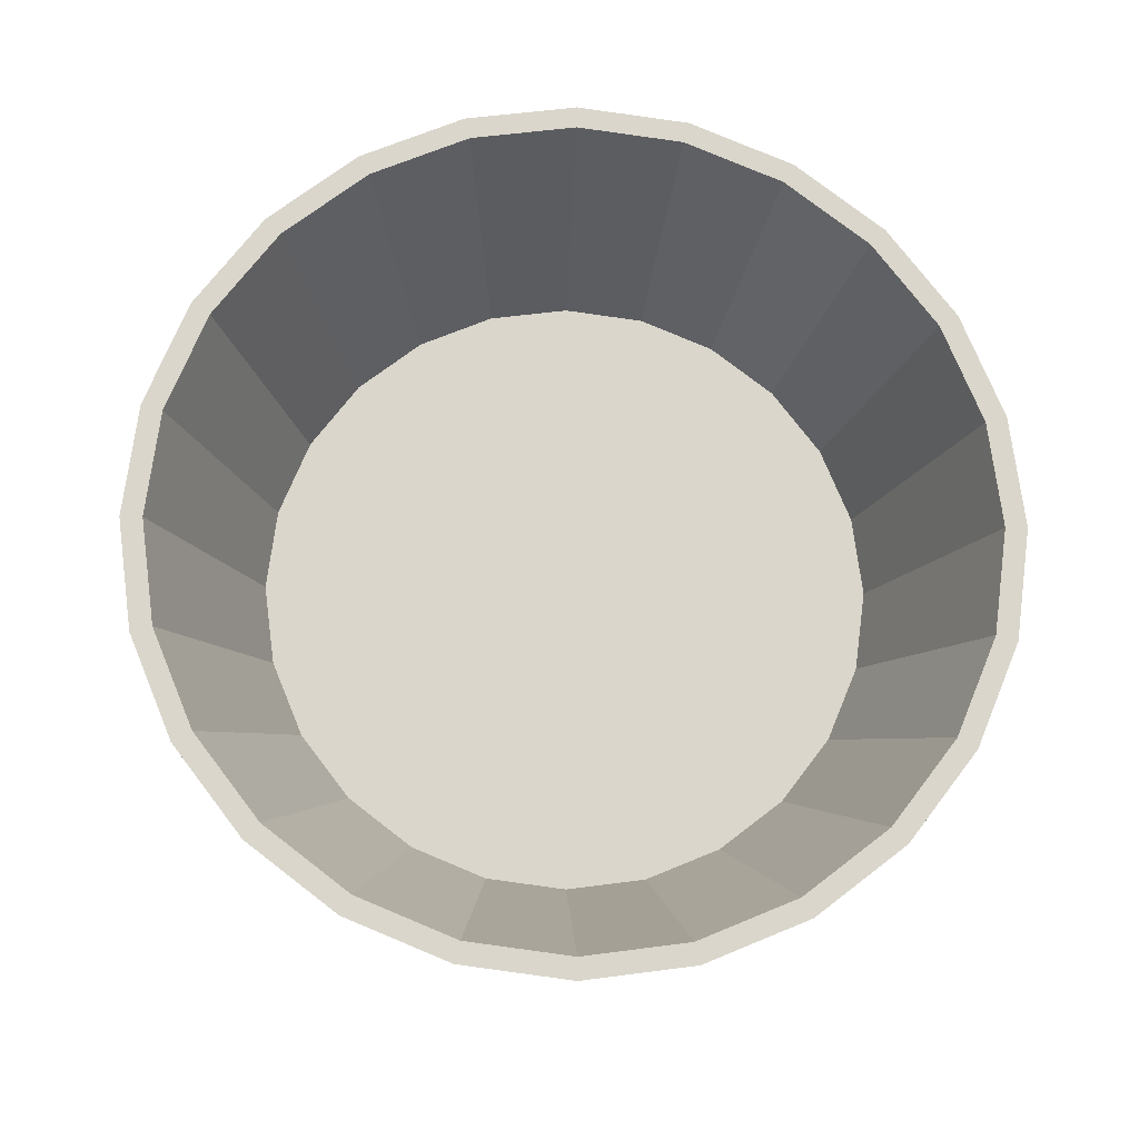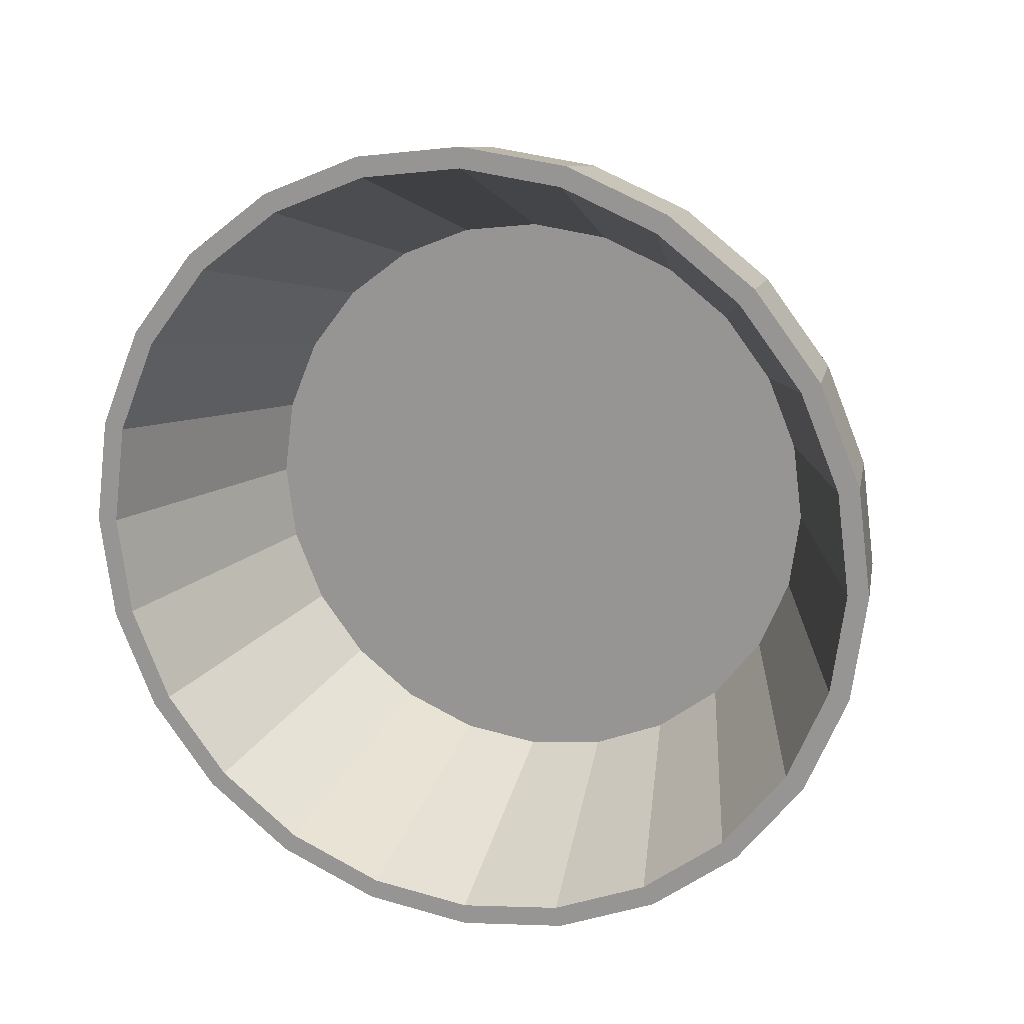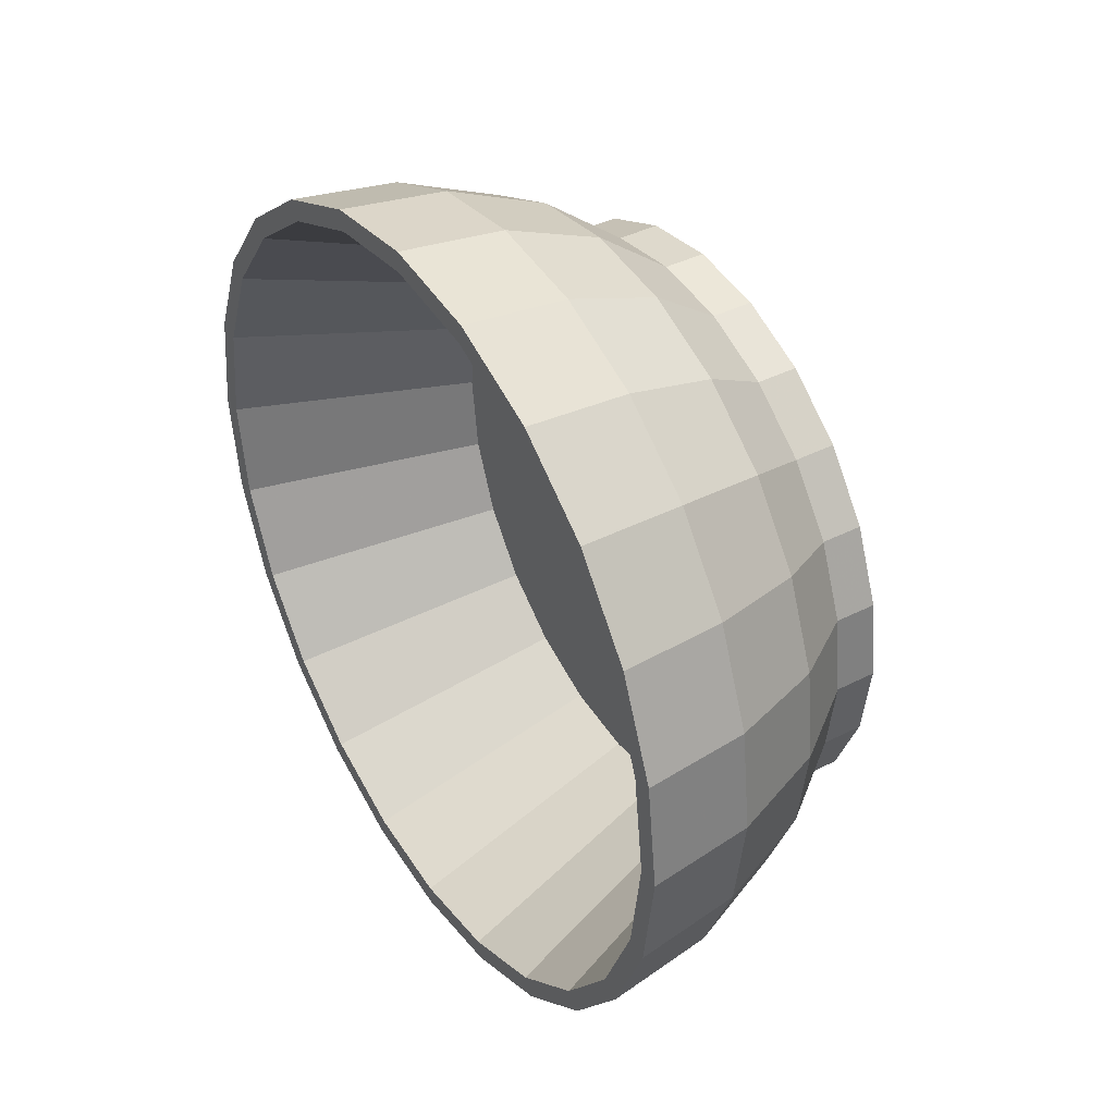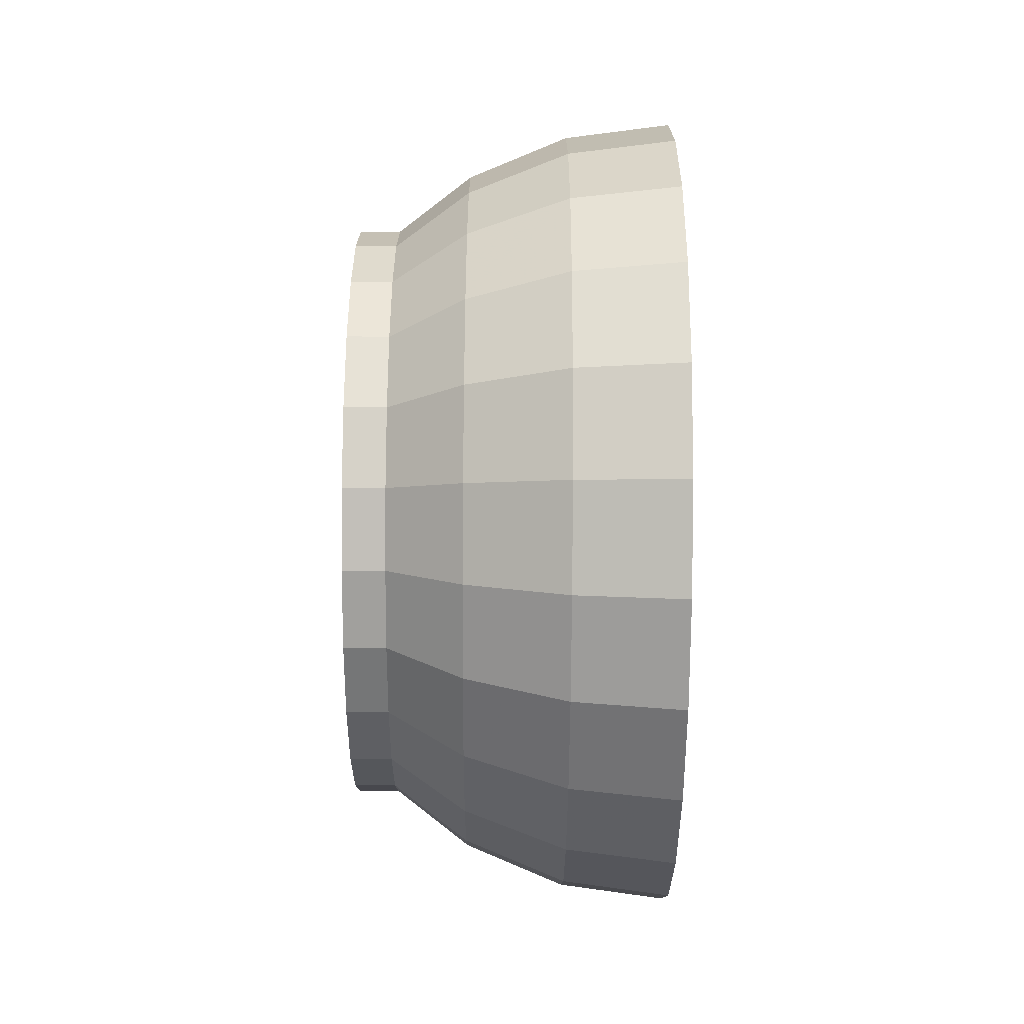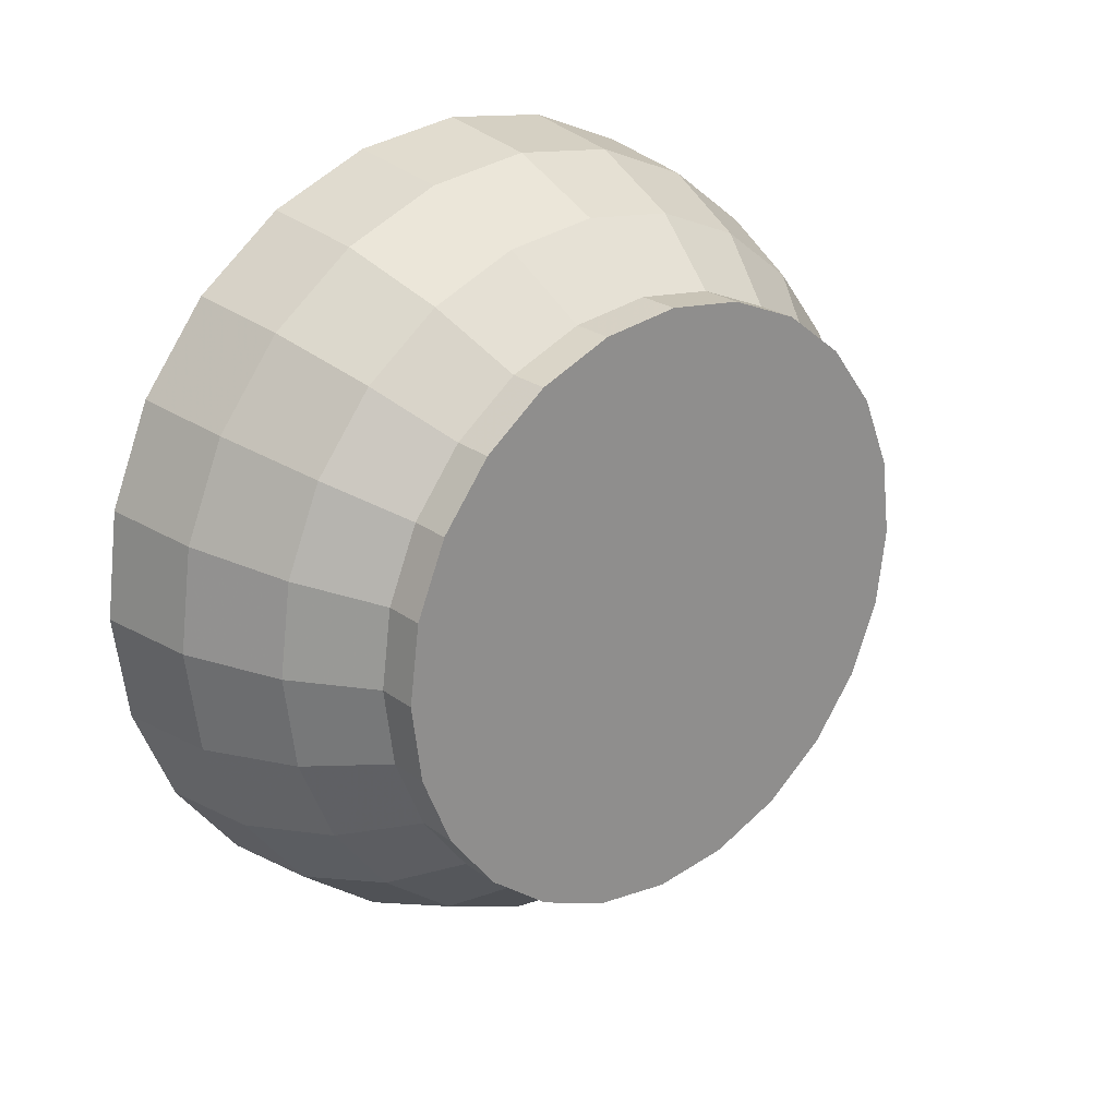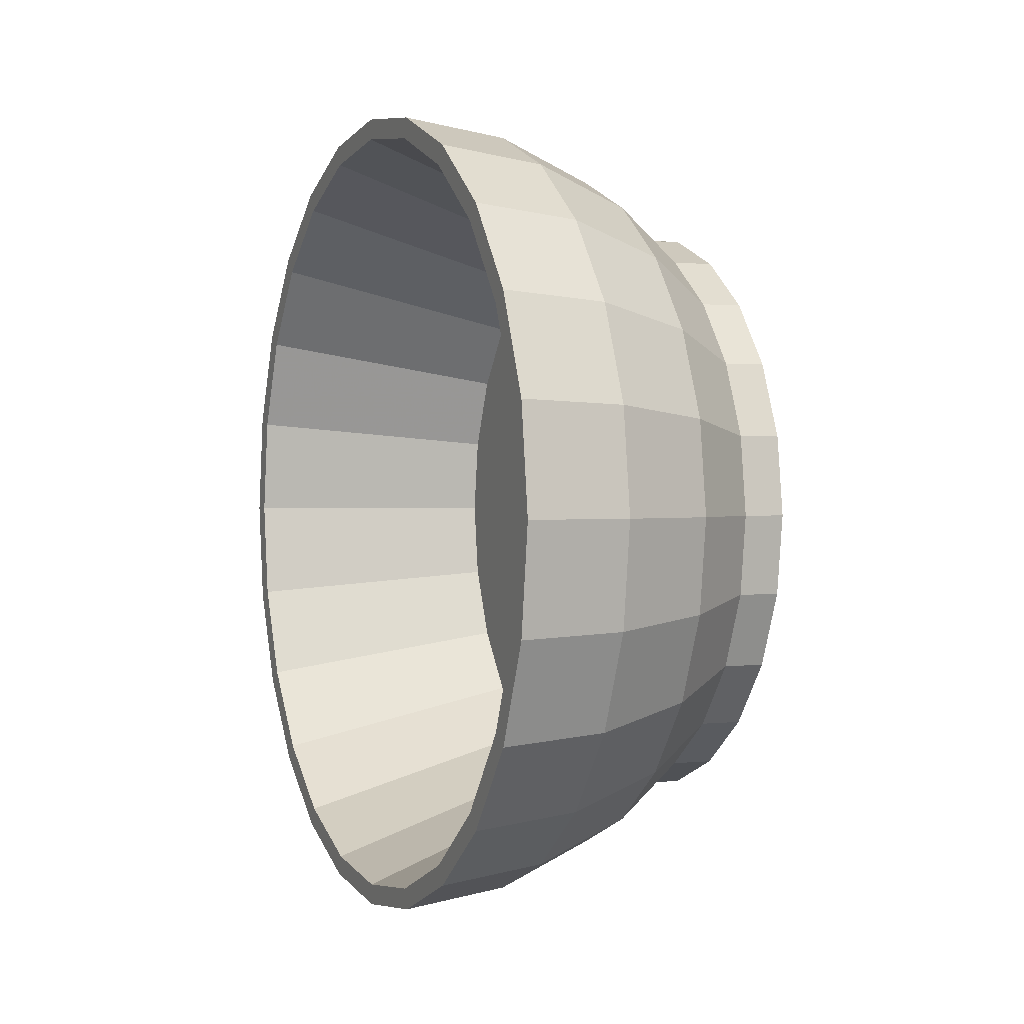
<metadata>
{"format":"obj","ext":"obj","renderer":"f3d","projection":"perspective","resolution":1024,"background":"white","views":[{"elev":-15.5,"azim":-92.5,"up":"+Z"},{"elev":17.0,"azim":-71.8,"up":"+Z"},{"elev":40.1,"azim":-32.1,"up":"+Y"},{"elev":-79.2,"azim":179.7,"up":"+Z"},{"elev":24.2,"azim":50.3,"up":"+Y"},{"elev":0.9,"azim":-23.1,"up":"+Y"}]}
</metadata>
<code>
v 0.01043 -0.03408 0.01967
v 0.01583 -0.03801 0.01018
v 0.01043 -0.03801 0.01018
v 0.01583 -0.03408 0.01967
v 0.01583 -0.03935 0
v 0.01043 -0.03801 -0.01018
v 0.0006886 -0.04522 0.01212
v 0.01043 -0.02782 0.02782
v 0.01583 -0.03801 -0.01018
v 0.01043 -0.03935 0
v 0.01043 -0.03408 -0.01967
v 0.0006886 -0.04055 0.02341
v 0.01583 -0.02782 0.02782
v 0.01043 -0.02782 -0.02782
v 0.01583 -0.03408 -0.01967
v 0.0006886 -0.04682 0
v 0.0006886 -0.04522 -0.01212
v -0.01235 -0.05044 0.01352
v 0.01583 -0.01967 0.03408
v 0.01583 -0.02782 -0.02782
v 0.0006886 -0.03311 0.03311
v 0.01043 -0.01967 -0.03408
v 0.0006886 -0.04055 -0.02341
v -0.01235 -0.04522 0.02611
v 0.01043 -0.01967 0.03408
v 0.01583 -0.01967 -0.03408
v 0.0006886 -0.03311 -0.03311
v -0.01235 -0.05222 0
v -0.01235 -0.05044 -0.01352
v -0.02634 -0.05222 0.01399
v 0.01583 -0.01018 0.03801
v 0.01583 -0.01018 -0.03801
v -0.01235 -0.03693 0.03693
v 0.0006886 -0.02341 0.04055
v 0.01043 -0.01018 -0.03801
v 0.0006886 -0.02341 -0.04055
v -0.01235 -0.04522 -0.02611
v -0.02634 -0.04682 0.02703
v 0.01043 -0.01018 0.03801
v 0.0006886 -0.01212 -0.04522
v -0.01235 -0.02611 -0.04522
v -0.02634 -0.05406 0
v -0.01235 -0.03693 -0.03693
v -0.02634 -0.05222 -0.01399
v -0.02634 -0.04959 0.01329
v 0.01583 -0 0.03935
v 0.01583 -0 -0.03935
v -0.02634 -0.03823 0.03823
v -0.01235 -0.02611 0.04522
v 0.0006886 -0.01212 0.04522
v 0.01043 -0 -0.03935
v -0.01235 -0.01352 -0.05044
v -0.02634 -0.04682 -0.02703
v -0.02634 -0.05134 0
v -0.02634 -0.04446 0.02567
v 0.01043 -0 0.03935
v 0.0006886 -0 -0.04682
v -0.01235 -0 -0.05222
v -0.02634 -0.02703 -0.04682
v -0.02634 -0.01399 -0.05222
v -0.02634 -0.03823 -0.03823
v -0.02634 -0.04959 -0.01329
v 0.005019 -0.03935 0
v 0.005019 -0.03408 0.01967
v 0.01583 0.01018 0.03801
v 0.01583 0.01018 -0.03801
v 0.01043 0.01018 -0.03801
v -0.02634 -0.0363 0.0363
v -0.02634 -0.02703 0.04682
v -0.01235 -0.01352 0.05044
v 0.0006886 -0 0.04682
v 0.0006886 0.01212 -0.04522
v -0.02634 -0 -0.05406
v -0.02634 -0.04446 -0.02567
v 0.005019 -0.03801 0.01018
v 0.005019 -0.03801 -0.01018
v 0.005019 -0.02782 0.02782
v 0.01043 0.01018 0.03801
v -0.01235 0.01352 -0.05044
v -0.02634 0.01399 -0.05222
v -0.02634 -0.0363 -0.0363
v -0.02634 -0.02567 -0.04446
v -0.02634 -0.01329 -0.04959
v 0.005019 -0.03408 -0.01967
v 0.005019 -0.02782 -0.02782
v 0.01583 0.01967 0.03408
v 0.01583 0.01967 -0.03408
v 0.01043 0.01967 -0.03408
v 0.0006886 0.02341 -0.04055
v 0.005019 -0.01967 0.03408
v -0.02634 -0.02567 0.04446
v -0.02634 -0.01399 0.05222
v -0.01235 -0 0.05222
v 0.0006886 0.01212 0.04522
v -0.01235 0.02611 -0.04522
v -0.02634 -0 -0.05134
v 0.005019 -0.01967 -0.03408
v 0.01043 0.01967 0.03408
v -0.02634 0.02703 -0.04682
v -0.02634 0.01329 -0.04959
v 0.005019 -0.01018 -0.03801
v 0.005019 -0 -0.03935
v 0.01583 0.02782 0.02782
v 0.01583 0.02782 -0.02782
v 0.01043 0.02782 -0.02782
v -0.01235 0.03693 -0.03693
v -0.02634 -0.01329 0.04959
v -0.02634 -0 0.05406
v -0.01235 0.01352 0.05044
v 0.0006886 0.02341 0.04055
v -0.02634 0.03823 -0.03823
v -0.02634 0.02567 -0.04446
v 0.01043 0.02782 0.02782
v 0.0006886 0.03311 -0.03311
v 0.005019 -0.01018 0.03801
v -0.02634 0.0363 -0.0363
v 0.005019 0.01018 -0.03801
v 0.01043 0.03408 0.01967
v 0.01583 0.03408 -0.01967
v 0.0006886 0.04055 -0.02341
v -0.01235 0.04522 -0.02611
v -0.02634 0.04682 -0.02703
v -0.02634 -0 0.05134
v -0.02634 0.01399 0.05222
v -0.01235 0.02611 0.04522
v 0.0006886 0.03311 0.03311
v 0.01043 0.03408 -0.01967
v -0.02634 0.04446 -0.02567
v 0.005019 0.02782 -0.02782
v 0.005019 0.01967 -0.03408
v 0.005019 -0 0.03935
v 0.01583 0.03408 0.01967
v 0.0006886 0.04055 0.02341
v -0.02634 0.01329 0.04959
v 0.005019 0.01018 0.03801
v 0.01043 0.03801 0.01018
v 0.01043 0.03801 -0.01018
v 0.0006886 0.04522 0.01212
v 0.01583 0.03801 -0.01018
v 0.0006886 0.04522 -0.01212
v -0.01235 0.05044 -0.01352
v -0.02634 0.05222 -0.01399
v -0.02634 0.04959 -0.01329
v -0.02634 0.02567 0.04446
v -0.02634 0.02703 0.04682
v -0.01235 0.03693 0.03693
v -0.01235 0.04522 0.02611
v 0.005019 0.03408 -0.01967
v 0.005019 0.01967 0.03408
v 0.01583 0.03801 0.01018
v -0.01235 0.05044 0.01352
v 0.005019 0.02782 0.02782
v 0.01043 0.03935 0
v 0.0006886 0.04682 0
v 0.01583 0.03935 0
v -0.01235 0.05222 0
v -0.02634 0.05406 0
v -0.02634 0.05134 0
v 0.005019 0.03801 -0.01018
v -0.02634 0.0363 0.0363
v -0.02634 0.03823 0.03823
v -0.02634 0.04682 0.02703
v -0.02634 0.05222 0.01399
v 0.005019 0.03408 0.01967
v -0.02634 0.04446 0.02567
v -0.02634 0.04959 0.01329
v 0.005019 0.03935 0
v 0.005019 0.03801 0.01018
f 1 2 3
f 2 1 4
f 5 3 2
f 6 3 1
f 7 1 3
f 8 4 1
f 9 2 4
f 3 5 10
f 2 9 5
f 3 6 10
f 6 1 11
f 1 7 12
f 10 7 3
f 4 8 13
f 12 8 1
f 14 1 8
f 9 4 15
f 9 10 5
f 6 16 10
f 10 9 6
f 11 1 14
f 11 17 6
f 6 15 11
f 18 12 7
f 7 10 16
f 8 19 13
f 20 4 13
f 8 12 21
f 14 8 22
f 15 4 20
f 15 6 9
f 16 6 17
f 14 23 11
f 11 20 14
f 17 11 23
f 20 11 15
f 12 18 24
f 16 18 7
f 19 8 25
f 26 13 19
f 20 13 26
f 24 21 12
f 21 25 8
f 22 8 25
f 22 27 14
f 14 26 22
f 17 28 16
f 23 14 27
f 26 14 20
f 23 29 17
f 30 24 18
f 18 16 28
f 25 31 19
f 26 19 32
f 21 24 33
f 25 21 34
f 22 25 35
f 27 22 36
f 26 35 22
f 28 17 29
f 27 37 23
f 29 23 37
f 24 30 38
f 28 30 18
f 31 25 39
f 32 19 31
f 35 26 32
f 38 33 24
f 33 34 21
f 34 39 25
f 35 25 39
f 40 22 35
f 22 40 36
f 41 27 36
f 29 42 28
f 37 27 43
f 37 44 29
f 30 45 38
f 30 28 42
f 39 46 31
f 32 31 47
f 47 35 32
f 33 38 48
f 34 33 49
f 39 34 50
f 35 39 51
f 51 40 35
f 52 36 40
f 27 41 43
f 36 52 41
f 42 29 44
f 43 53 37
f 44 37 53
f 30 54 45
f 38 45 55
f 44 30 42
f 46 39 56
f 47 31 46
f 35 47 51
f 38 55 48
f 48 49 33
f 49 50 34
f 50 56 39
f 51 39 56
f 40 51 57
f 40 58 52
f 59 43 41
f 60 41 52
f 53 43 61
f 62 44 53
f 30 44 54
f 63 45 54
f 45 64 55
f 56 65 46
f 47 46 66
f 47 67 51
f 48 55 68
f 49 48 69
f 50 49 70
f 56 50 71
f 51 56 67
f 51 72 57
f 58 40 57
f 73 52 58
f 43 59 61
f 41 60 59
f 52 73 60
f 74 53 61
f 44 62 54
f 62 53 74
f 45 63 75
f 54 76 63
f 64 45 75
f 77 55 64
f 65 56 78
f 66 46 65
f 67 47 66
f 72 51 67
f 55 77 68
f 48 68 69
f 69 70 49
f 70 71 50
f 71 78 56
f 67 56 78
f 79 57 72
f 57 79 58
f 58 80 73
f 81 61 59
f 82 59 60
f 83 60 73
f 74 61 81
f 76 54 62
f 84 62 74
f 76 75 63
f 75 84 64
f 64 85 77
f 78 86 65
f 66 65 87
f 66 88 67
f 67 89 72
f 90 68 77
f 69 68 91
f 70 69 92
f 71 70 93
f 78 71 94
f 67 78 88
f 72 95 79
f 80 58 79
f 96 73 80
f 81 59 82
f 82 60 83
f 83 73 96
f 85 74 81
f 62 84 76
f 74 85 84
f 75 76 84
f 64 84 85
f 77 85 97
f 86 78 98
f 87 65 86
f 88 66 87
f 89 67 88
f 95 72 89
f 68 90 91
f 77 97 90
f 69 91 92
f 92 93 70
f 93 94 71
f 94 98 78
f 88 78 98
f 99 79 95
f 79 99 80
f 96 80 100
f 97 81 82
f 101 82 83
f 102 83 96
f 81 97 85
f 98 103 86
f 87 86 104
f 104 88 87
f 105 89 88
f 89 106 95
f 90 107 91
f 90 97 101
f 92 91 107
f 93 92 108
f 94 93 109
f 98 94 110
f 88 98 105
f 95 111 99
f 112 80 99
f 100 80 112
f 100 102 96
f 82 101 97
f 83 102 101
f 103 98 113
f 104 86 103
f 88 104 105
f 89 105 114
f 106 89 114
f 111 95 106
f 107 90 115
f 90 101 115
f 92 107 108
f 108 109 93
f 109 110 94
f 110 113 98
f 105 98 113
f 116 99 111
f 112 99 116
f 112 117 100
f 102 100 117
f 115 101 102
f 118 103 113
f 104 103 119
f 119 105 104
f 105 120 114
f 114 121 106
f 106 122 111
f 115 123 107
f 108 107 123
f 109 108 124
f 110 109 125
f 113 110 126
f 105 113 127
f 116 111 128
f 129 112 116
f 117 112 130
f 131 102 117
f 115 102 131
f 103 118 132
f 127 113 118
f 113 133 118
f 119 103 132
f 105 119 127
f 120 105 127
f 121 114 120
f 122 106 121
f 128 111 122
f 123 115 131
f 108 123 134
f 108 134 124
f 124 125 109
f 125 126 110
f 133 113 126
f 128 129 116
f 112 129 130
f 135 117 130
f 131 117 135
f 136 132 118
f 127 118 137
f 138 118 133
f 119 132 139
f 139 127 119
f 127 140 120
f 120 141 121
f 121 142 122
f 128 122 143
f 131 134 123
f 124 134 144
f 125 124 145
f 126 125 146
f 126 147 133
f 129 128 148
f 149 130 129
f 135 130 149
f 134 131 135
f 132 136 150
f 137 118 136
f 118 138 136
f 140 127 137
f 127 139 137
f 133 151 138
f 139 132 150
f 141 120 140
f 142 121 141
f 143 122 142
f 143 148 128
f 135 144 134
f 124 144 145
f 145 146 125
f 147 126 146
f 151 133 147
f 152 129 148
f 149 129 152
f 144 135 149
f 153 150 136
f 137 136 153
f 154 136 138
f 137 154 140
f 155 137 139
f 156 138 151
f 139 150 155
f 140 156 141
f 141 157 142
f 143 142 158
f 148 143 159
f 145 144 160
f 146 145 161
f 146 162 147
f 147 163 151
f 152 148 164
f 152 144 149
f 150 153 155
f 136 154 153
f 154 137 153
f 137 155 153
f 138 156 154
f 156 140 154
f 151 157 156
f 157 141 156
f 163 142 157
f 163 158 142
f 158 159 143
f 164 148 159
f 144 152 160
f 145 160 161
f 162 146 161
f 163 147 162
f 157 151 163
f 165 152 164
f 163 166 158
f 159 158 167
f 164 159 168
f 152 165 160
f 161 160 165
f 161 165 162
f 162 166 163
f 164 166 165
f 166 167 158
f 168 159 167
f 166 164 168
f 162 165 166
f 167 166 168

</code>
